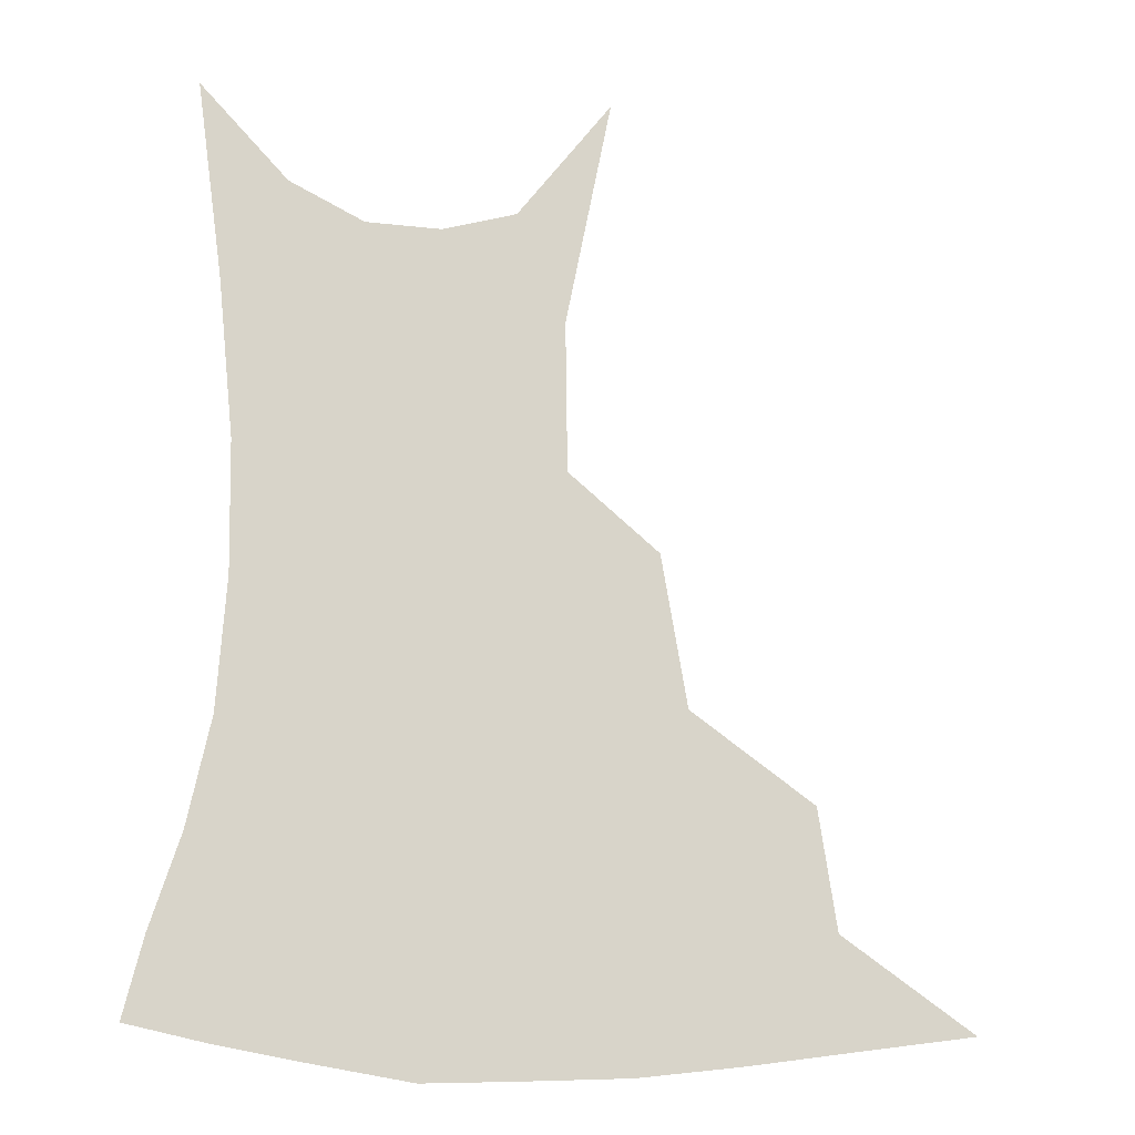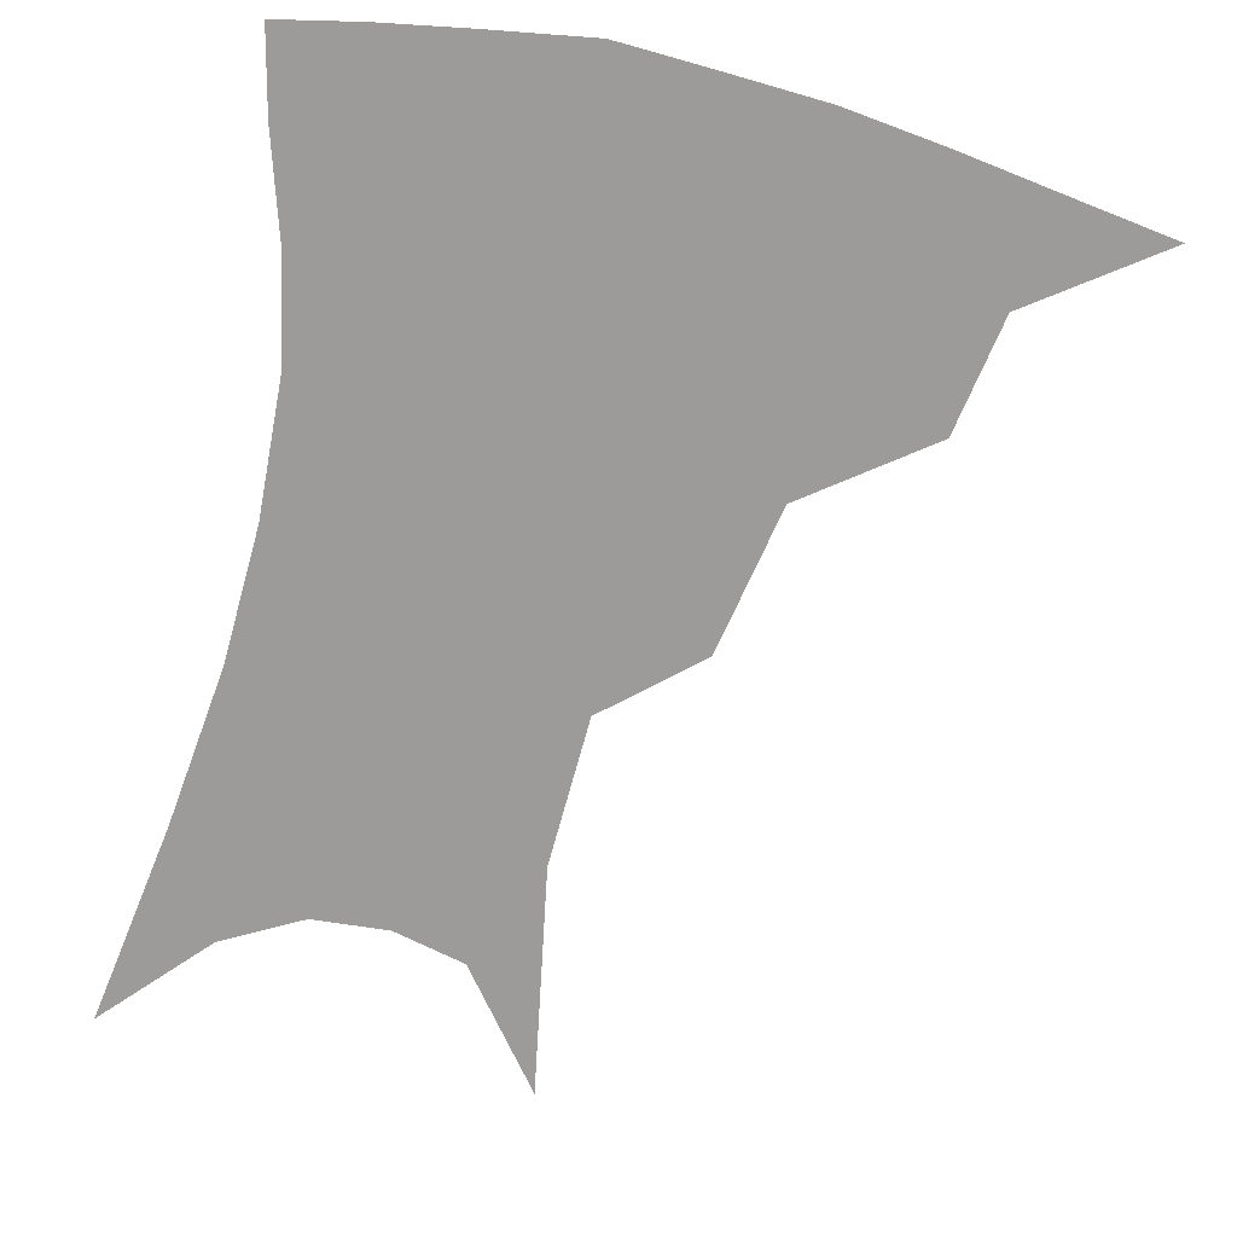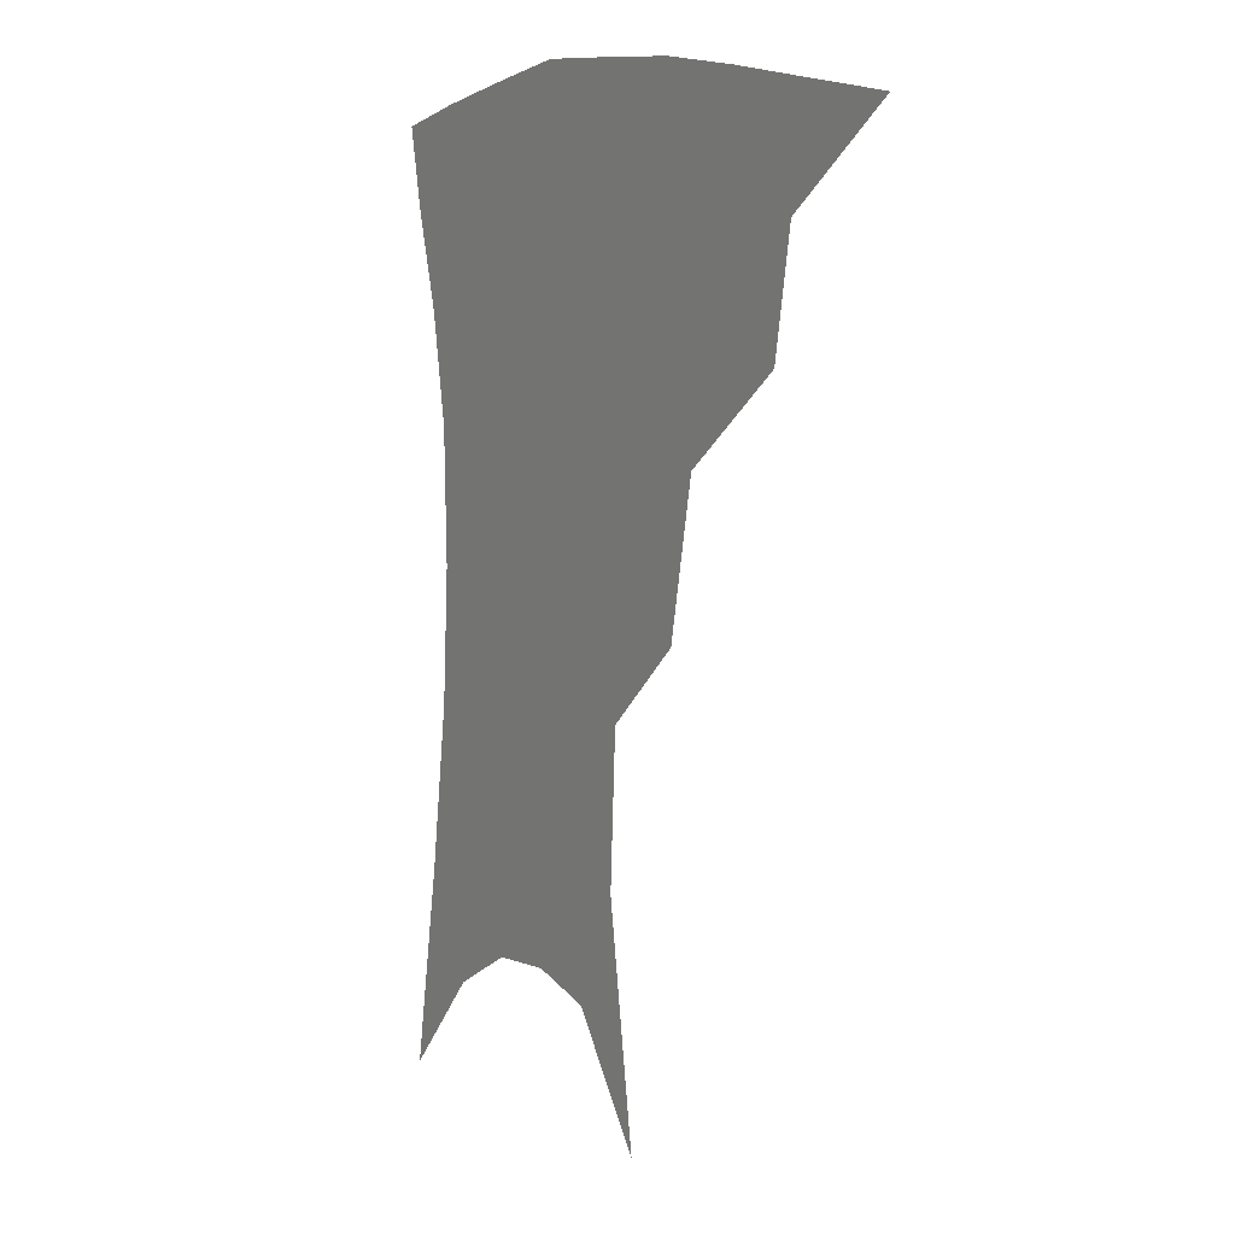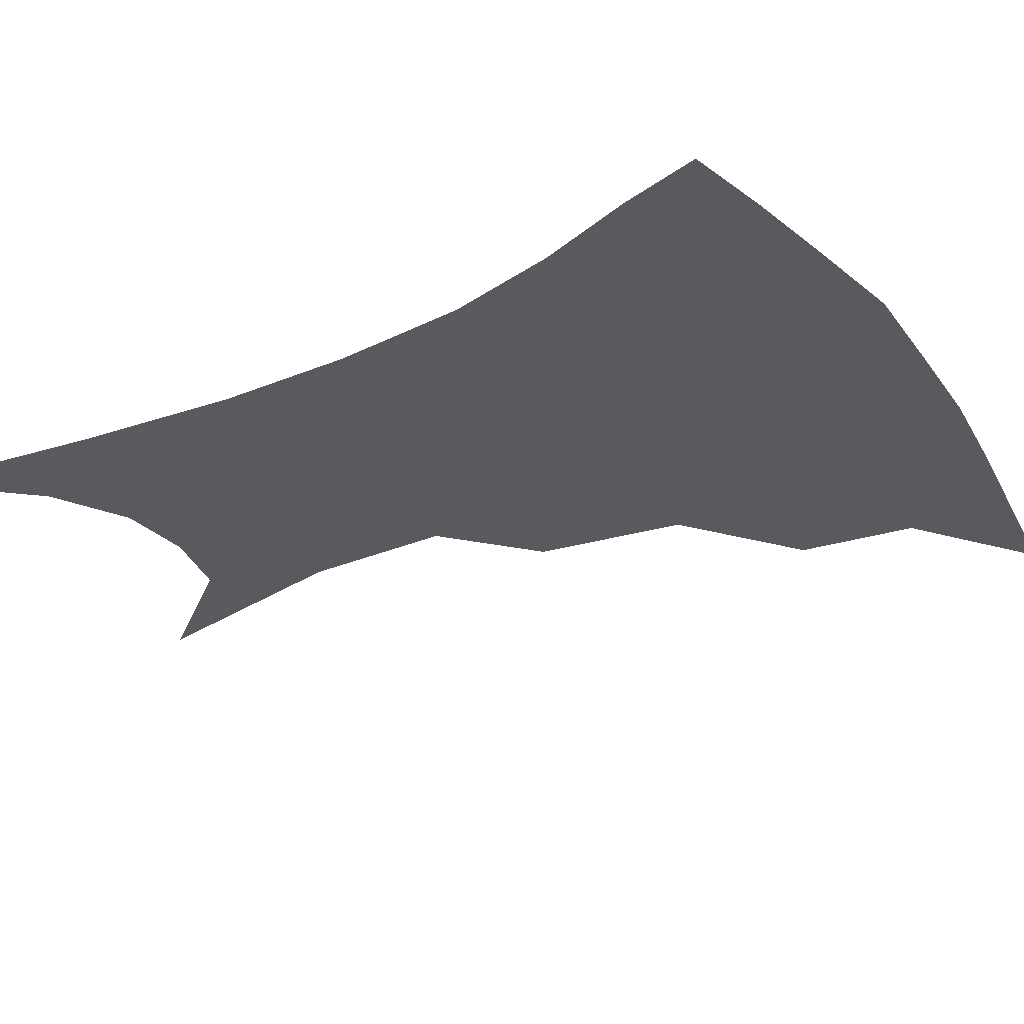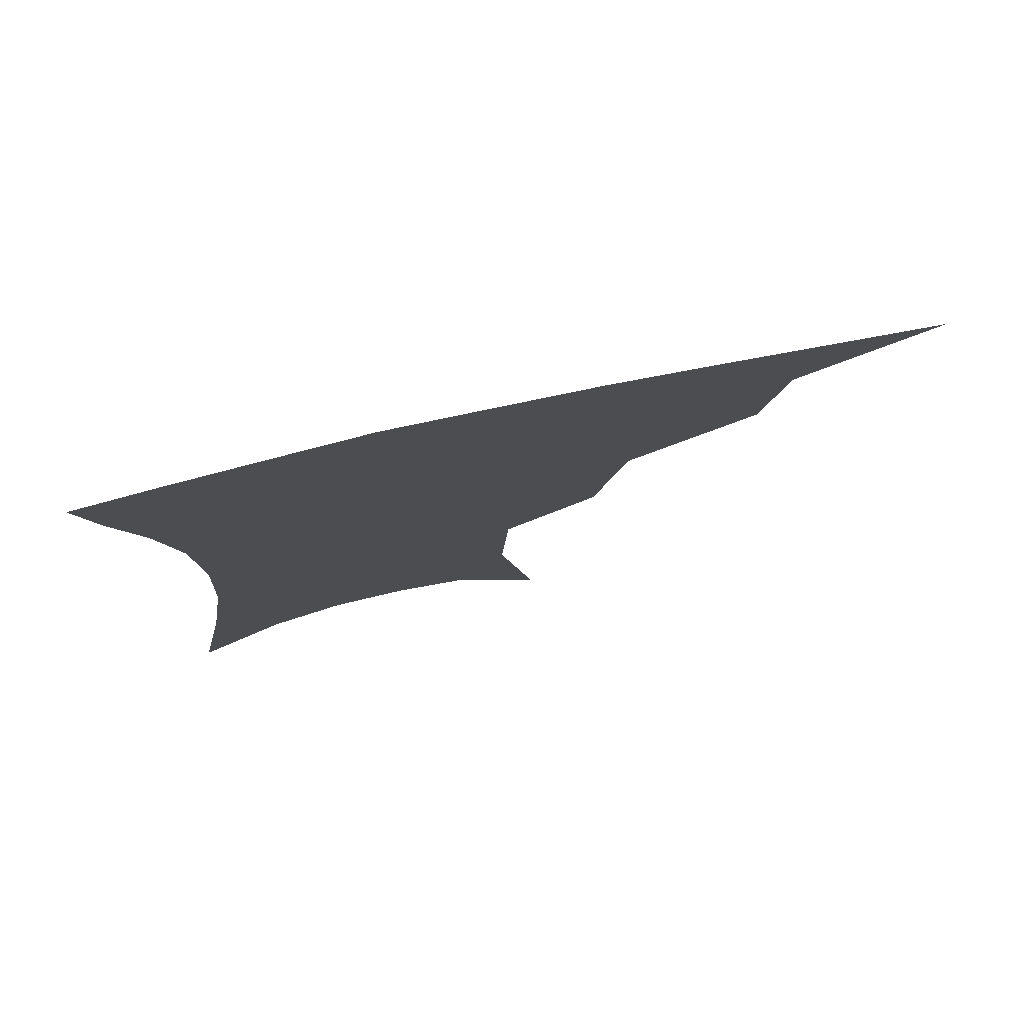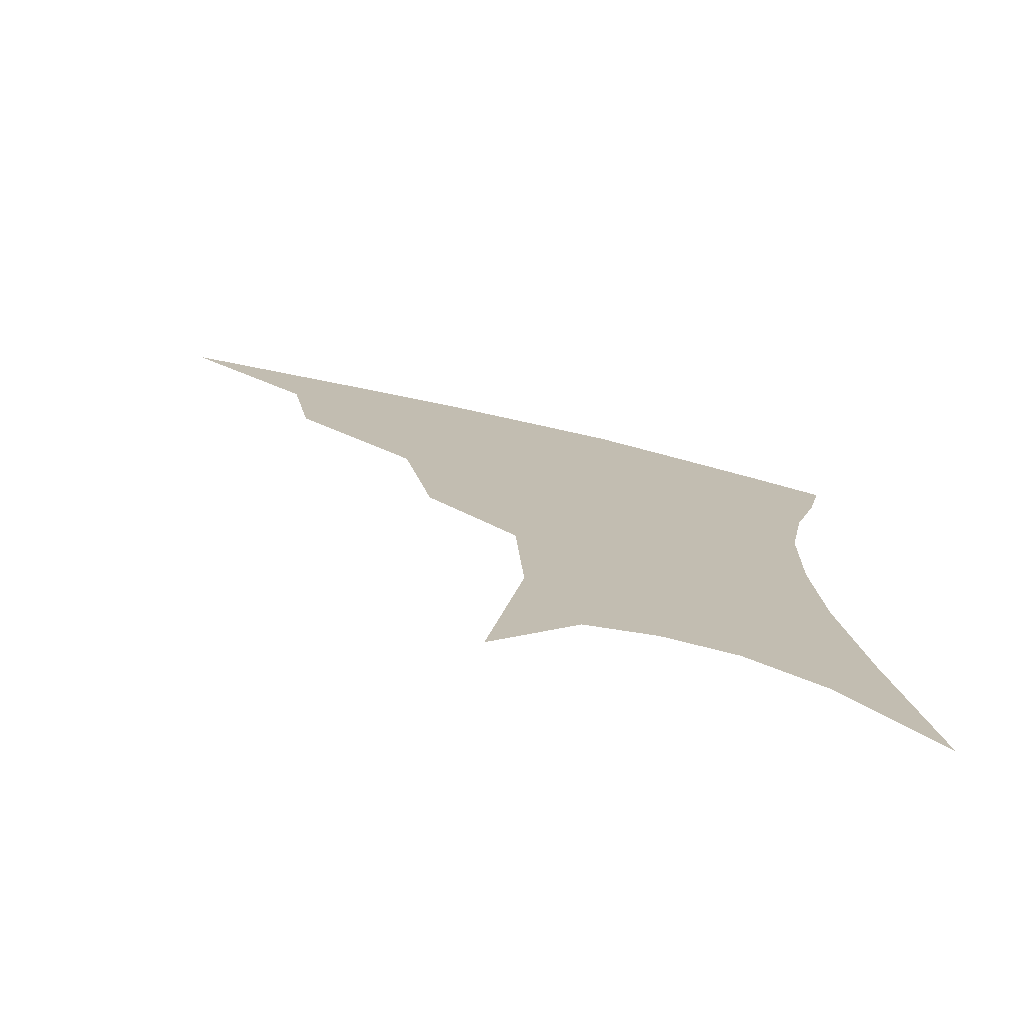
<metadata>
{"format":"obj","ext":"obj","renderer":"f3d","projection":"perspective","resolution":1024,"background":"white","views":[{"elev":75.2,"azim":-177.7,"up":"+Z"},{"elev":-69.9,"azim":167.7,"up":"+Z"},{"elev":6.3,"azim":-120.9,"up":"+Y"},{"elev":-31.5,"azim":123.5,"up":"+Z"},{"elev":79.1,"azim":167.3,"up":"+Y"},{"elev":-76.0,"azim":-13.2,"up":"+Y"}]}
</metadata>
<code>
v 462.3 348.2 0
v 503 292.2 0
v 497 324.3 0
v 491.6 353.1 0
v 544.7 227.5 0
v 536.1 268.6 0
v 529.3 301.5 0
v 524.6 330.2 0
v 519.6 357.8 0
v 562.1 101.8 0
v 571.9 164.8 0
v 569.7 206.3 0
v 562.8 246.4 0
v 558 281.1 0
v 554.6 309.2 0
v 550.9 334.6 0
v 546.9 361.8 0
v 586.2 134.3 0
v 589.4 179.9 0
v 585.8 219.3 0
v 582 256.7 0
v 579.7 286.4 0
v 578.5 312.6 0
v 577.9 337.2 0
v 574.5 363.6 0
v 606.2 139.5 0
v 605.9 185.3 0
v 602.7 224.4 0
v 600.9 260.1 0
v 600.9 289.5 0
v 601.6 314.5 0
v 602.2 338 0
v 600.3 365.2 0
v 627 138.2 0
v 622.5 188 0
v 619.9 225.2 0
v 619.4 258 0
v 620.9 287.6 0
v 623.4 313.6 0
v 626 337.3 0
v 628 361.3 0
v 648.5 127 0
v 640.9 180.1 0
v 637.9 217.6 0
v 637.6 251.2 0
v 639.6 284.8 0
v 644.2 312 0
v 649.1 334.8 0
v 652.3 357.6 0
v 674.7 99.3 0
v 664.8 155.9 0
v 658.5 200.6 0
v 656.4 237.5 0
v 657.5 274.4 0
v 662.8 304.6 0
v 670.3 331 0
v 675 353.3 0
v 721 361 0
f 3 4 1
f 6 7 2
f 2 7 3
f 7 8 3
f 3 8 4
f 8 9 4
f 12 13 5
f 5 13 6
f 13 14 6
f 6 14 7
f 14 15 7
f 7 15 8
f 15 16 8
f 8 16 9
f 16 17 9
f 10 18 11
f 18 19 11
f 11 19 12
f 19 20 12
f 12 20 13
f 20 21 13
f 13 21 14
f 21 22 14
f 14 22 15
f 22 23 15
f 15 23 16
f 23 24 16
f 16 24 17
f 24 25 17
f 18 26 19
f 26 27 19
f 19 27 20
f 27 28 20
f 20 28 21
f 28 29 21
f 21 29 22
f 29 30 22
f 22 30 23
f 30 31 23
f 23 31 24
f 31 32 24
f 24 32 25
f 32 33 25
f 26 34 27
f 34 35 27
f 27 35 28
f 35 36 28
f 28 36 29
f 36 37 29
f 29 37 30
f 37 38 30
f 30 38 31
f 38 39 31
f 31 39 32
f 39 40 32
f 32 40 33
f 40 41 33
f 34 42 35
f 42 43 35
f 35 43 36
f 43 44 36
f 36 44 37
f 44 45 37
f 37 45 38
f 45 46 38
f 38 46 39
f 46 47 39
f 39 47 40
f 47 48 40
f 40 48 41
f 48 49 41
f 42 50 43
f 50 51 43
f 43 51 44
f 51 52 44
f 44 52 45
f 52 53 45
f 45 53 46
f 53 54 46
f 46 54 47
f 54 55 47
f 47 55 48
f 55 56 48
f 48 56 49
f 56 57 49

</code>
